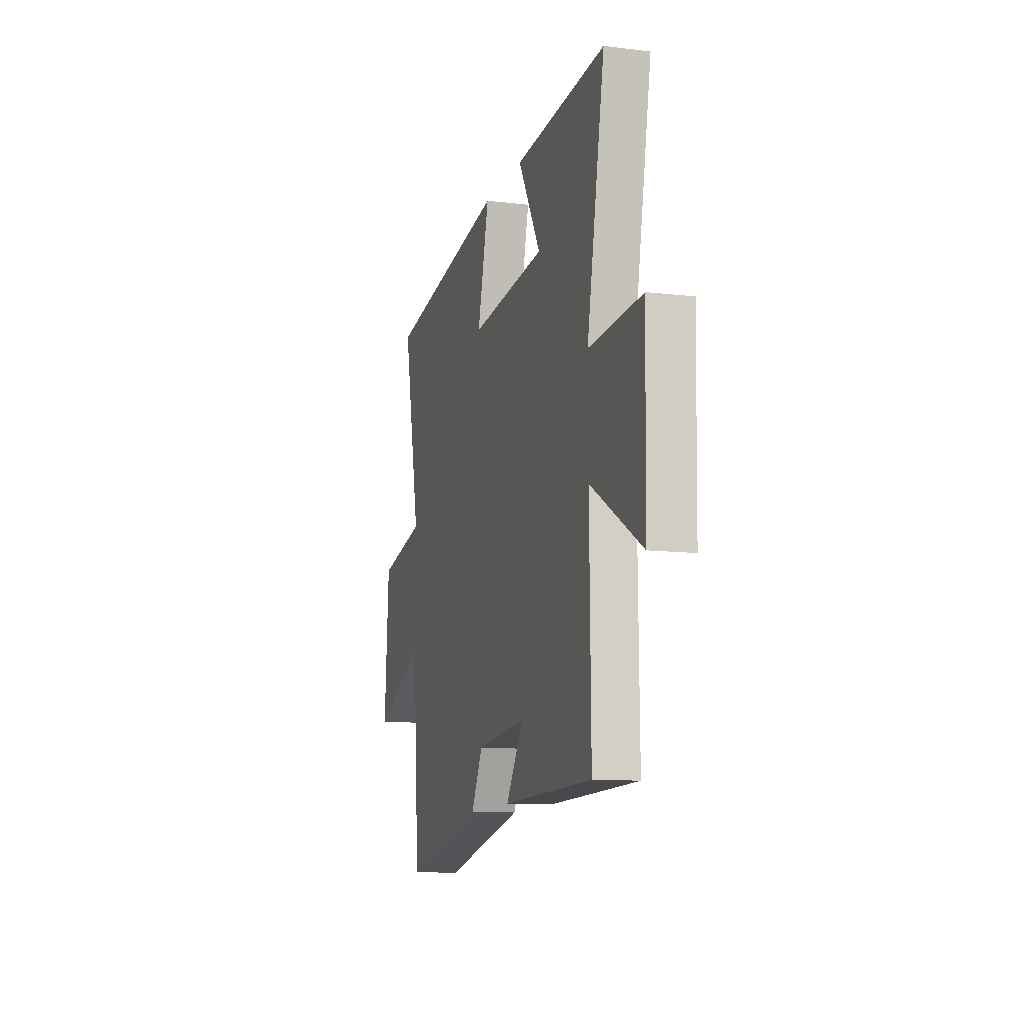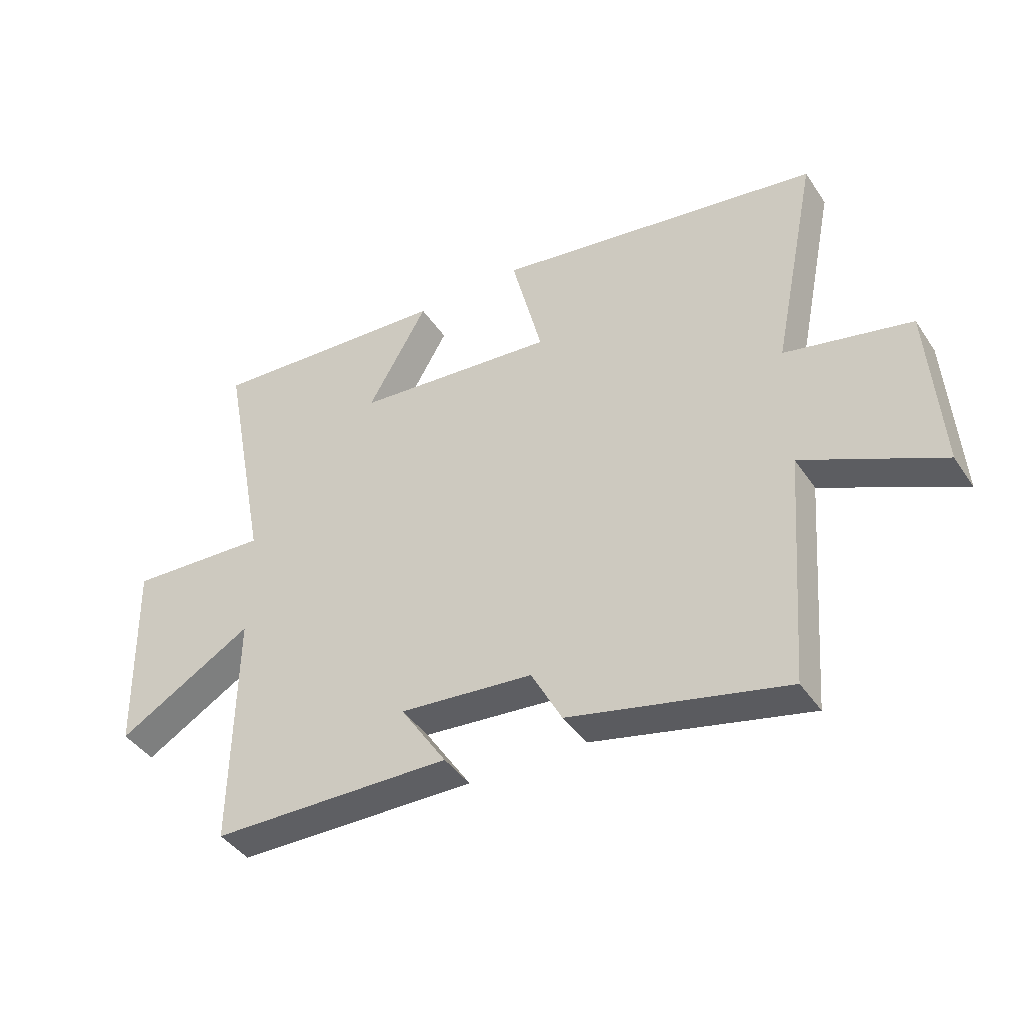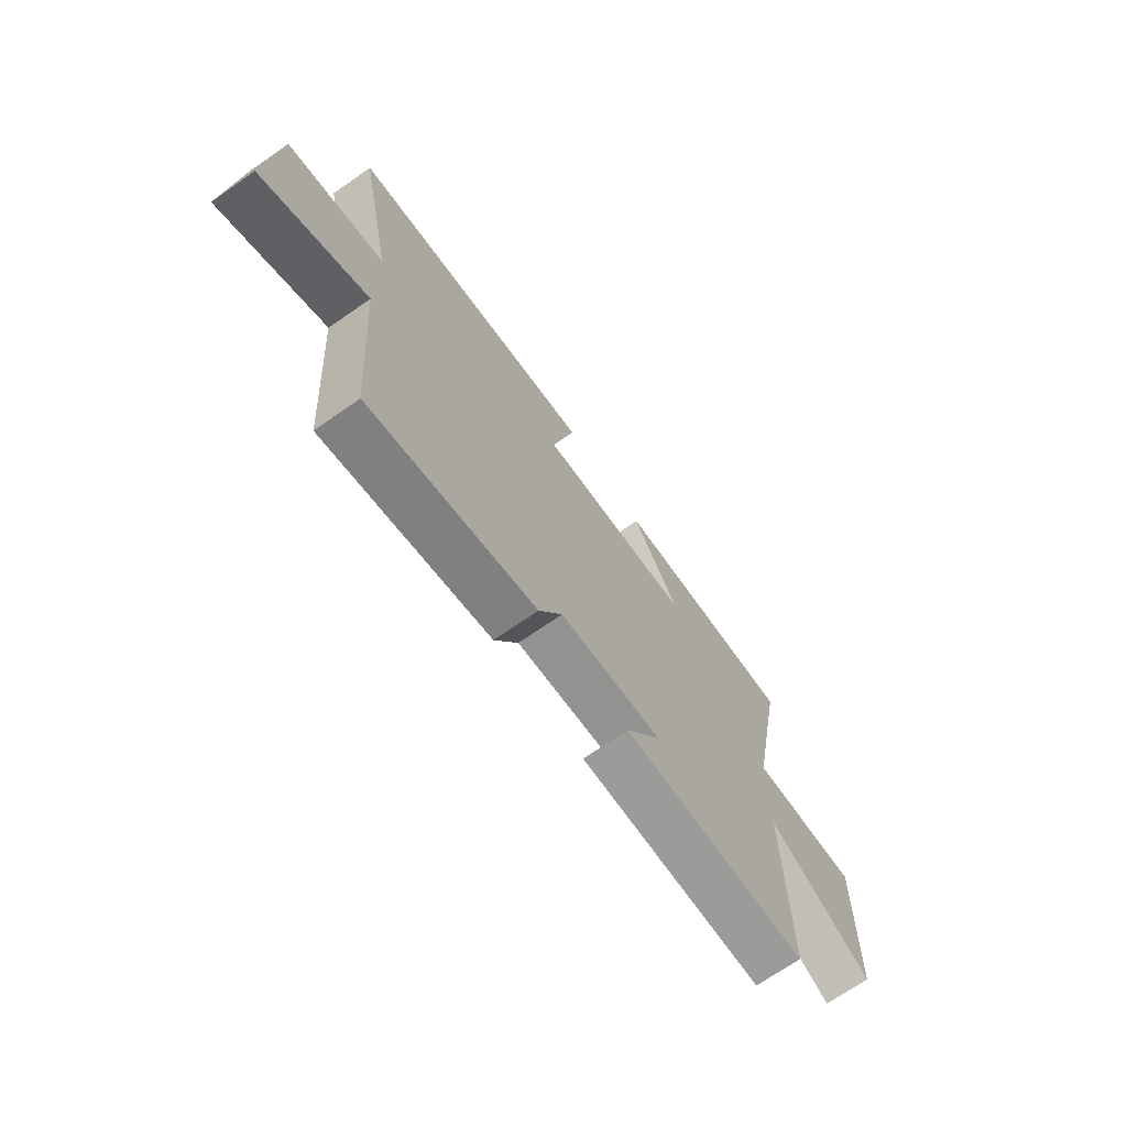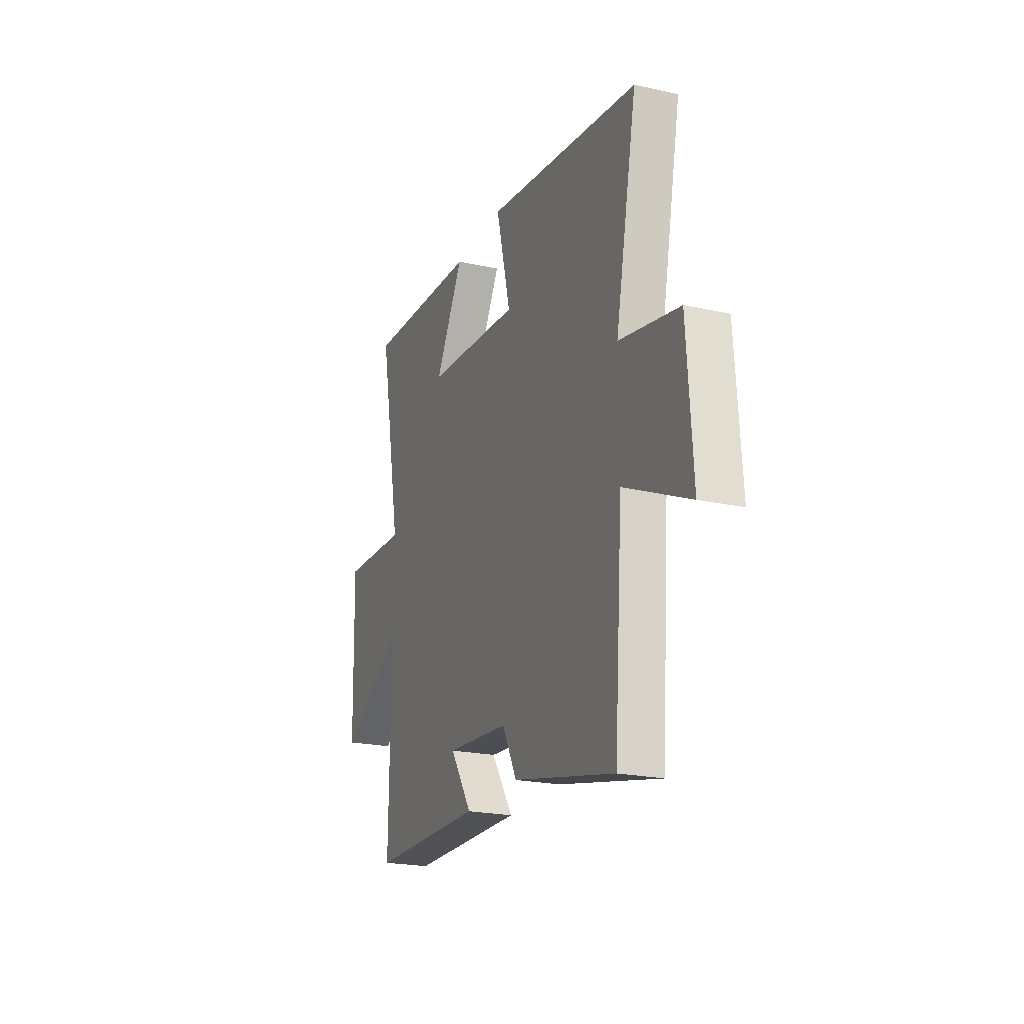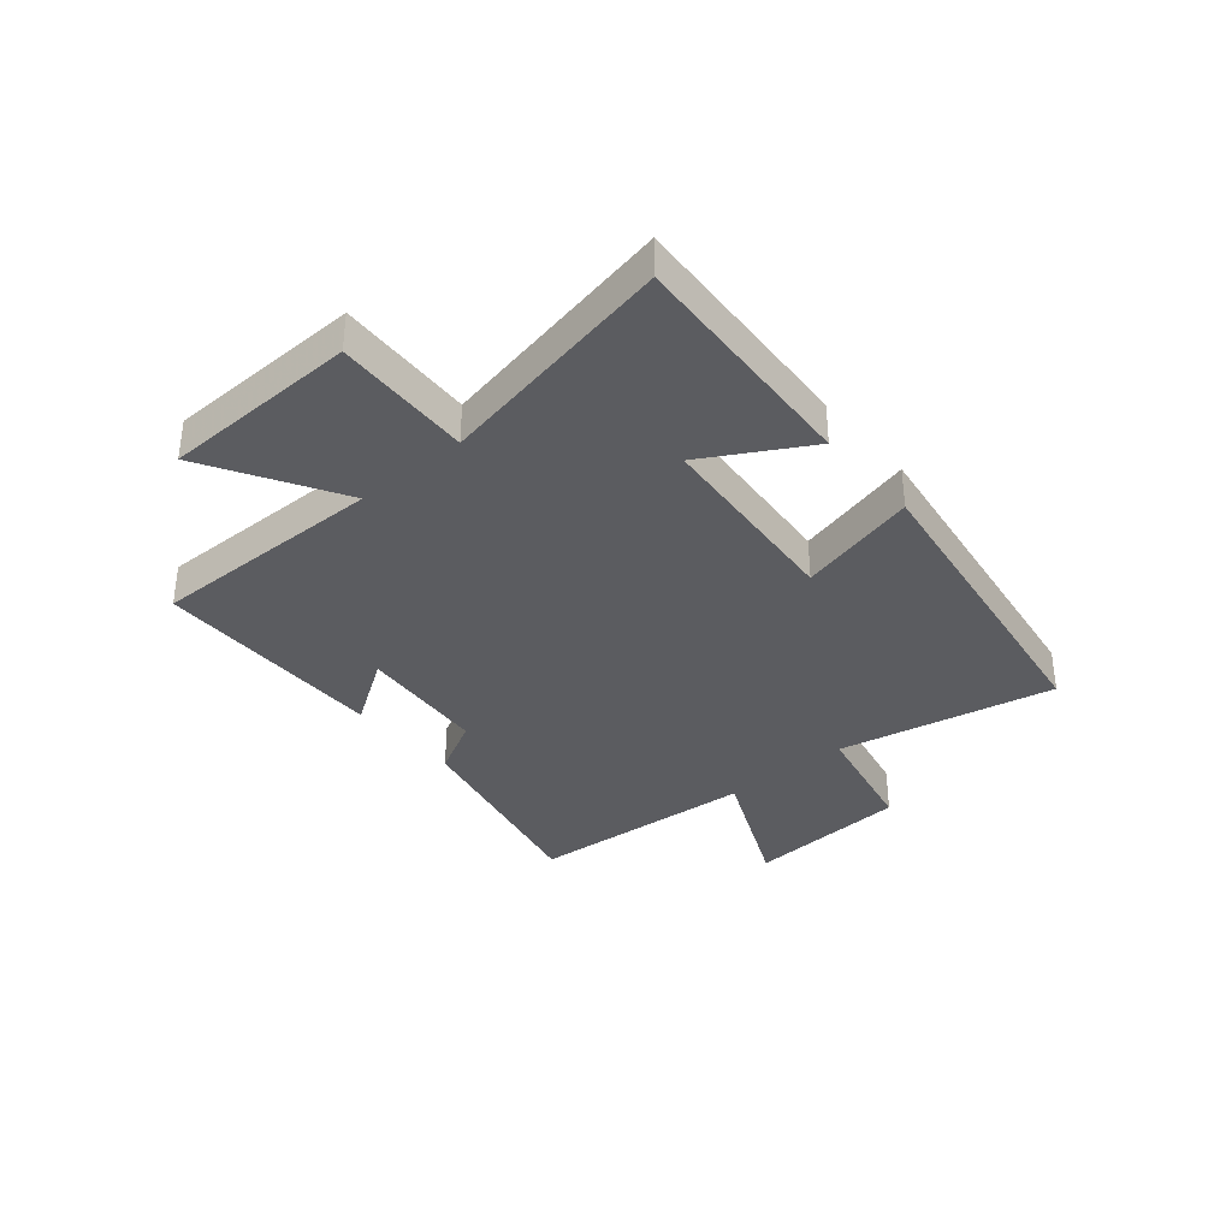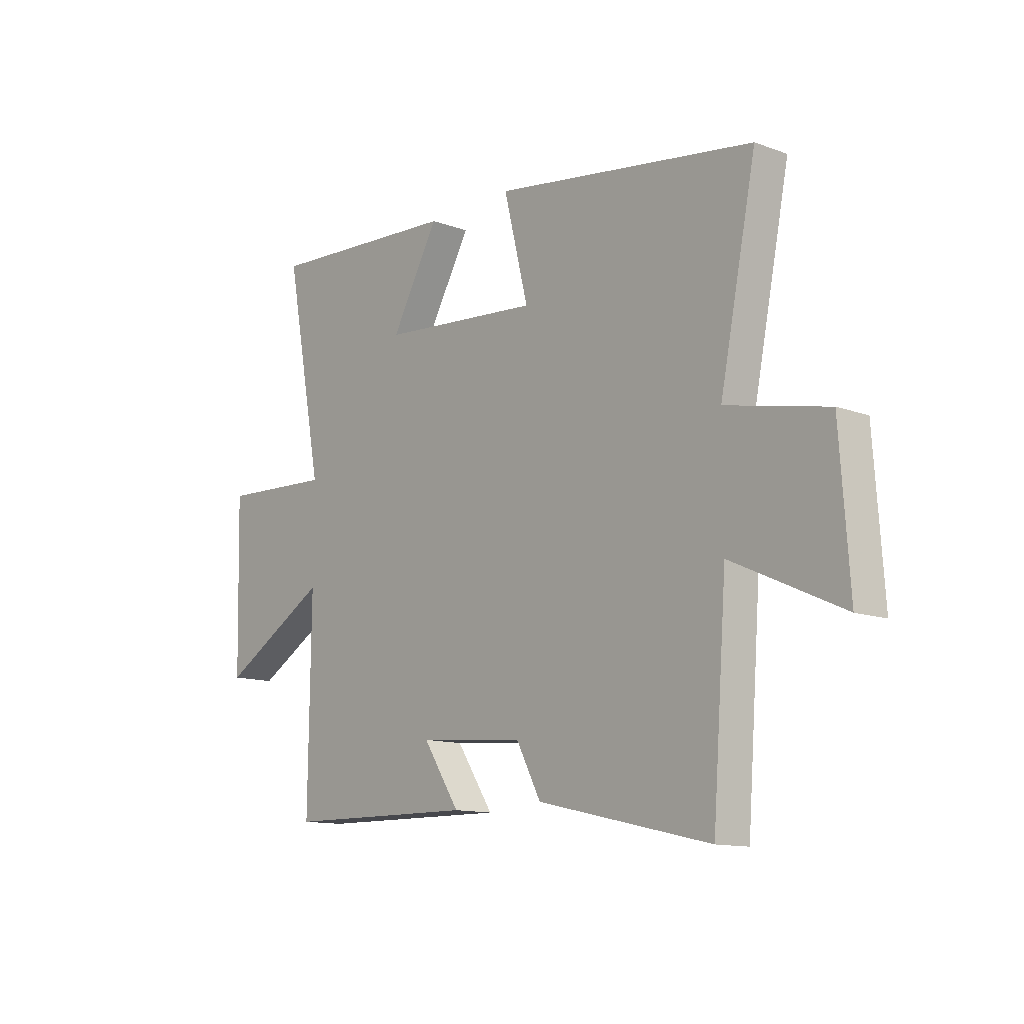
<metadata>
{"format":"obj","ext":"obj","renderer":"f3d","projection":"perspective","resolution":1024,"background":"white","views":[{"elev":-11.3,"azim":-106.3,"up":"+Z"},{"elev":-41.8,"azim":31.0,"up":"+Z"},{"elev":-70.2,"azim":124.8,"up":"+Z"},{"elev":-21.9,"azim":68.8,"up":"+Z"},{"elev":-35.3,"azim":-49.7,"up":"+Y"},{"elev":-12.4,"azim":49.5,"up":"+Z"}]}
</metadata>
<code>
v 0.577 0.07 0.416
v 0.5 0.07 0.039
v 0.714 0.07 -0.007
v 0.734 0.07 -0.293
v 0.5 0.07 -0.185
v 0.47 0.07 -0.583
v 0.103 0.07 -0.5
v 0.051 0.07 -0.402
v -0.175 0.07 -0.382
v -0.097 0.07 -0.5
v -0.505 0.07 -0.494
v -0.5 0.07 -0.086
v -0.731 0.07 -0.22
v -0.739 0.07 0.12
v -0.5 0.07 0.108
v -0.58 0.07 0.526
v -0.166 0.07 0.5
v -0.268 0.07 0.322
v 0.074 0.07 0.292
v 0.022 0.07 0.5
v 0.577 0 0.416
v 0.5 0 0.039
v 0.714 0 -0.007
v 0.734 0 -0.293
v 0.5 0 -0.185
v 0.47 0 -0.583
v 0.103 0 -0.5
v 0.051 0 -0.402
v -0.175 0 -0.382
v -0.097 0 -0.5
v -0.505 0 -0.494
v -0.5 0 -0.086
v -0.731 0 -0.22
v -0.739 0 0.12
v -0.5 0 0.108
v -0.58 0 0.526
v -0.166 0 0.5
v -0.268 0 0.322
v 0.074 0 0.292
v 0.022 0 0.5
f 19 20 1 2
f 18 19 2
f 15 16 17 18
f 15 18 2
f 12 13 14 15
f 12 15 2 3
f 9 10 11 12
f 8 9 12 3
f 5 6 7 8
f 5 8 3
f 3 4 5
f 22 21 40 39
f 22 39 38
f 38 37 36 35
f 22 38 35
f 35 34 33 32
f 23 22 35 32
f 32 31 30 29
f 23 32 29 28
f 28 27 26 25
f 23 28 25
f 25 24 23
f 1 21 22 2
f 2 22 23 3
f 3 23 24 4
f 4 24 25 5
f 5 25 26 6
f 6 26 27 7
f 7 27 28 8
f 8 28 29 9
f 9 29 30 10
f 10 30 31 11
f 11 31 32 12
f 12 32 33 13
f 13 33 34 14
f 14 34 35 15
f 15 35 36 16
f 16 36 37 17
f 17 37 38 18
f 18 38 39 19
f 19 39 40 20
f 20 40 21 1

</code>
